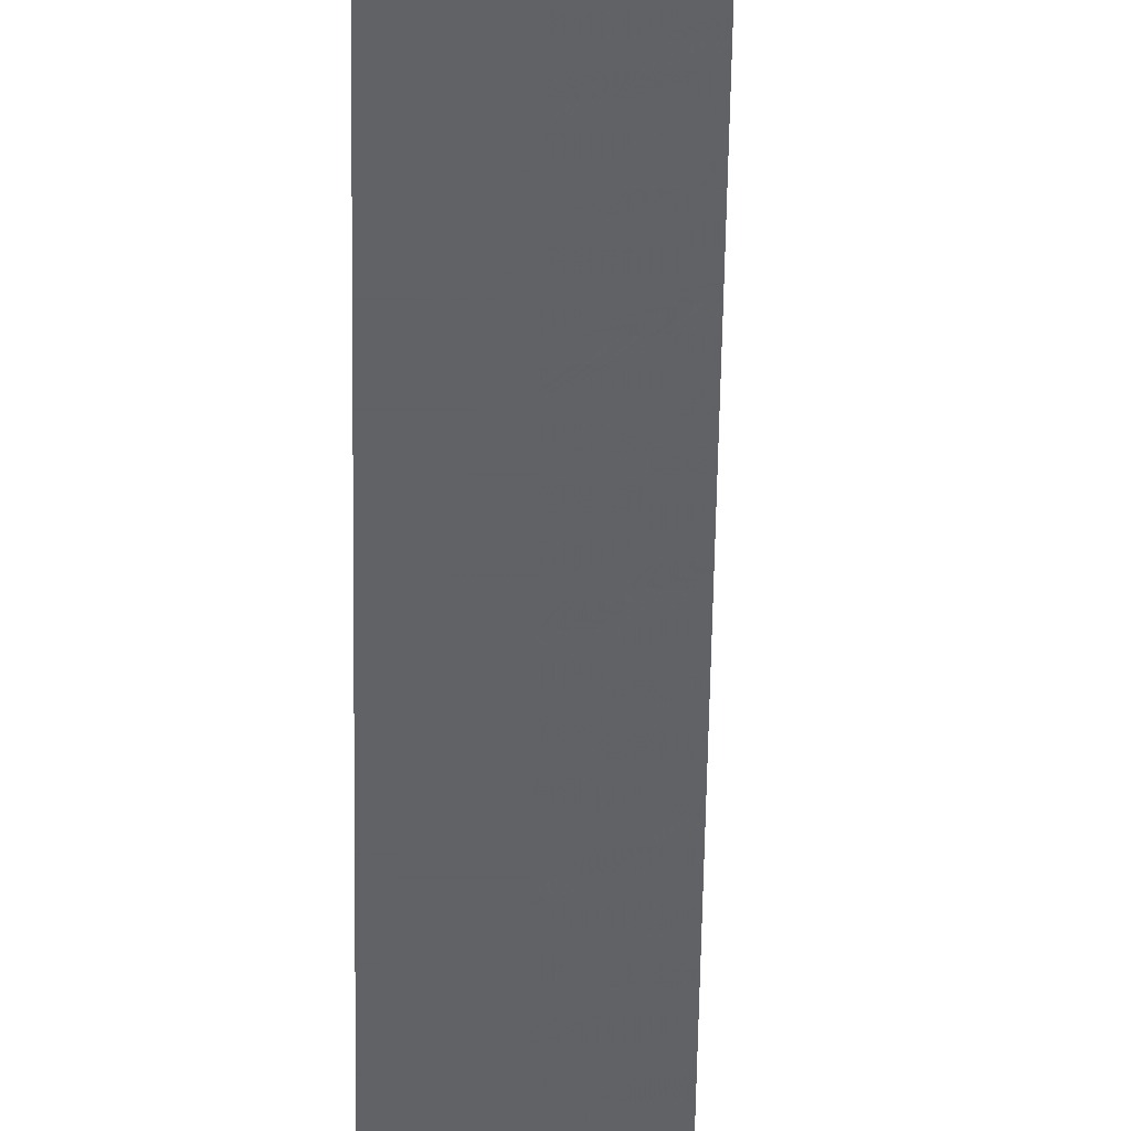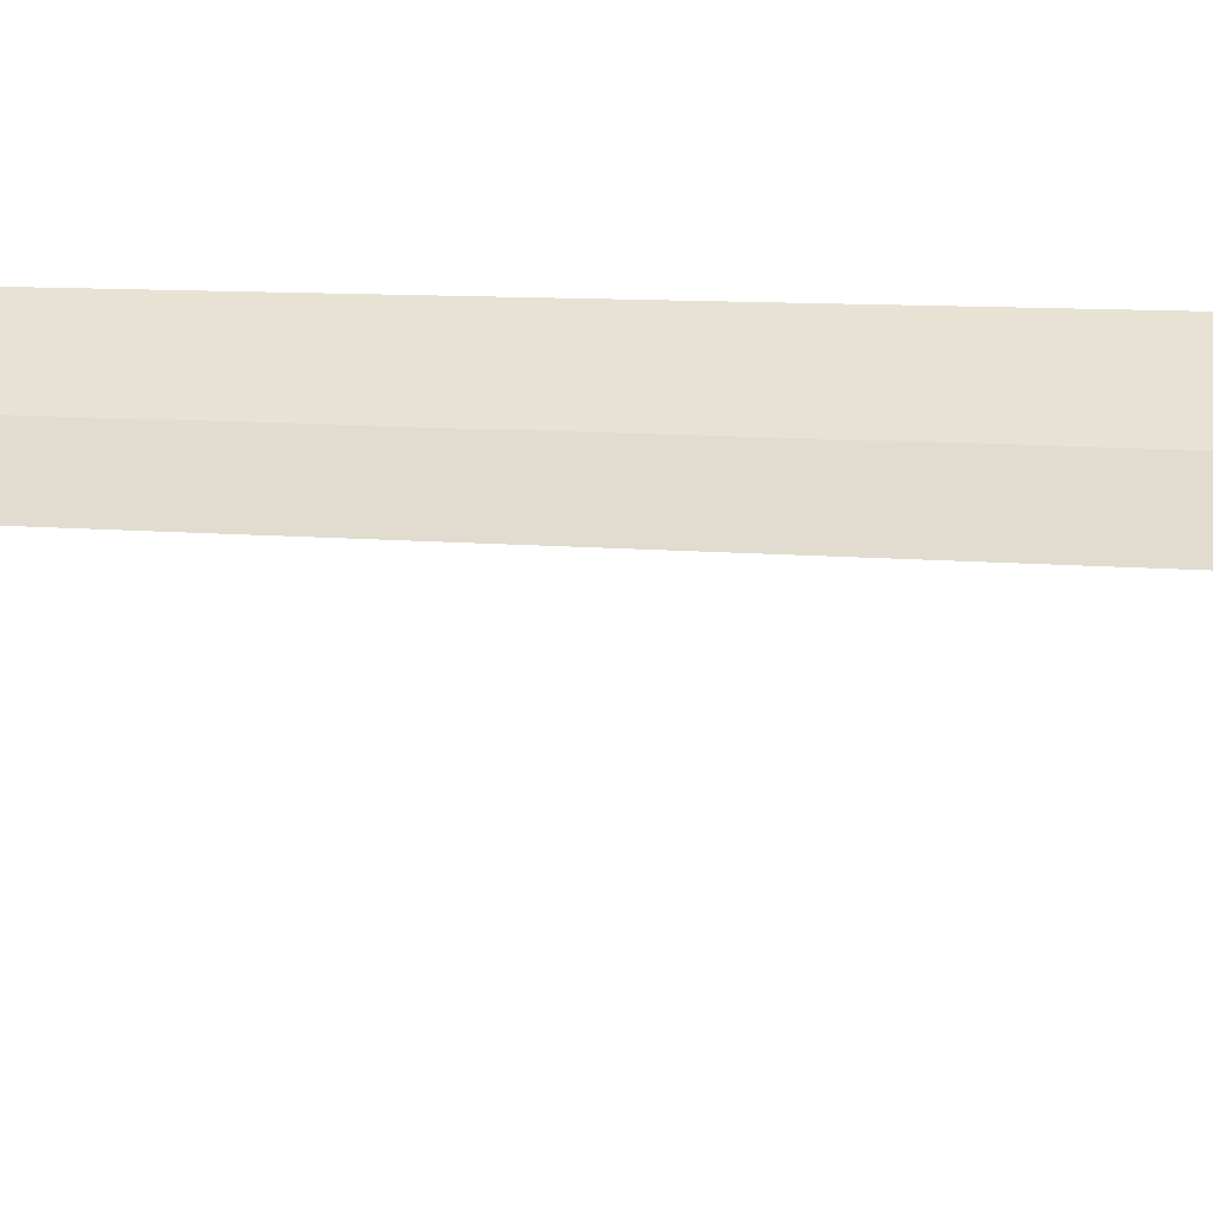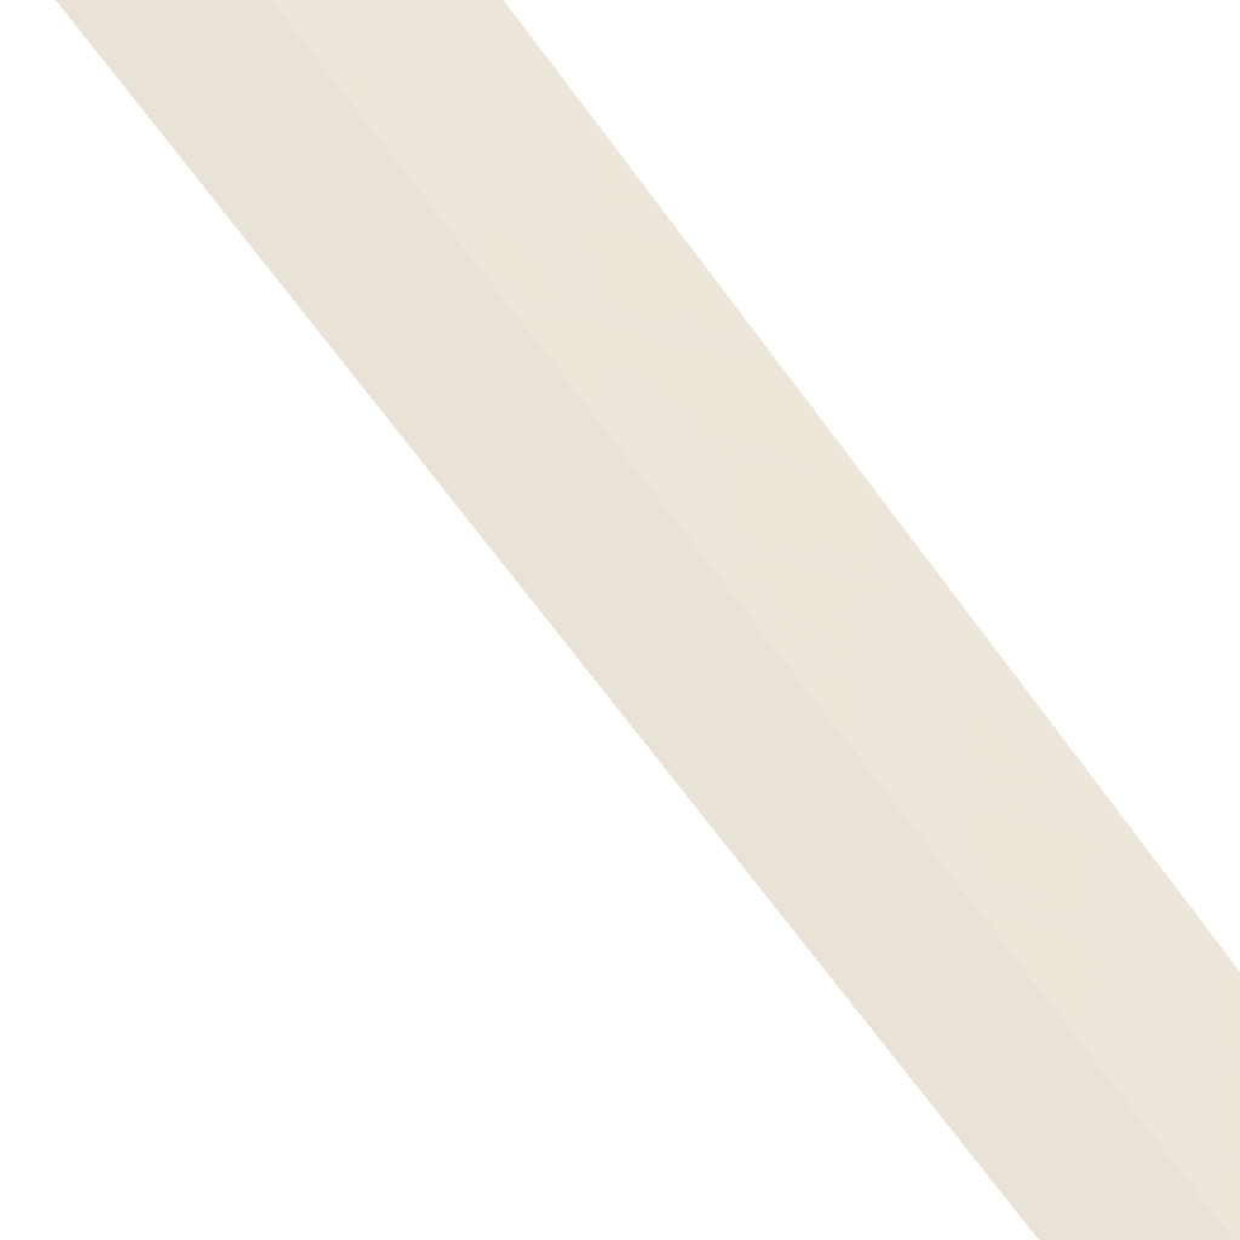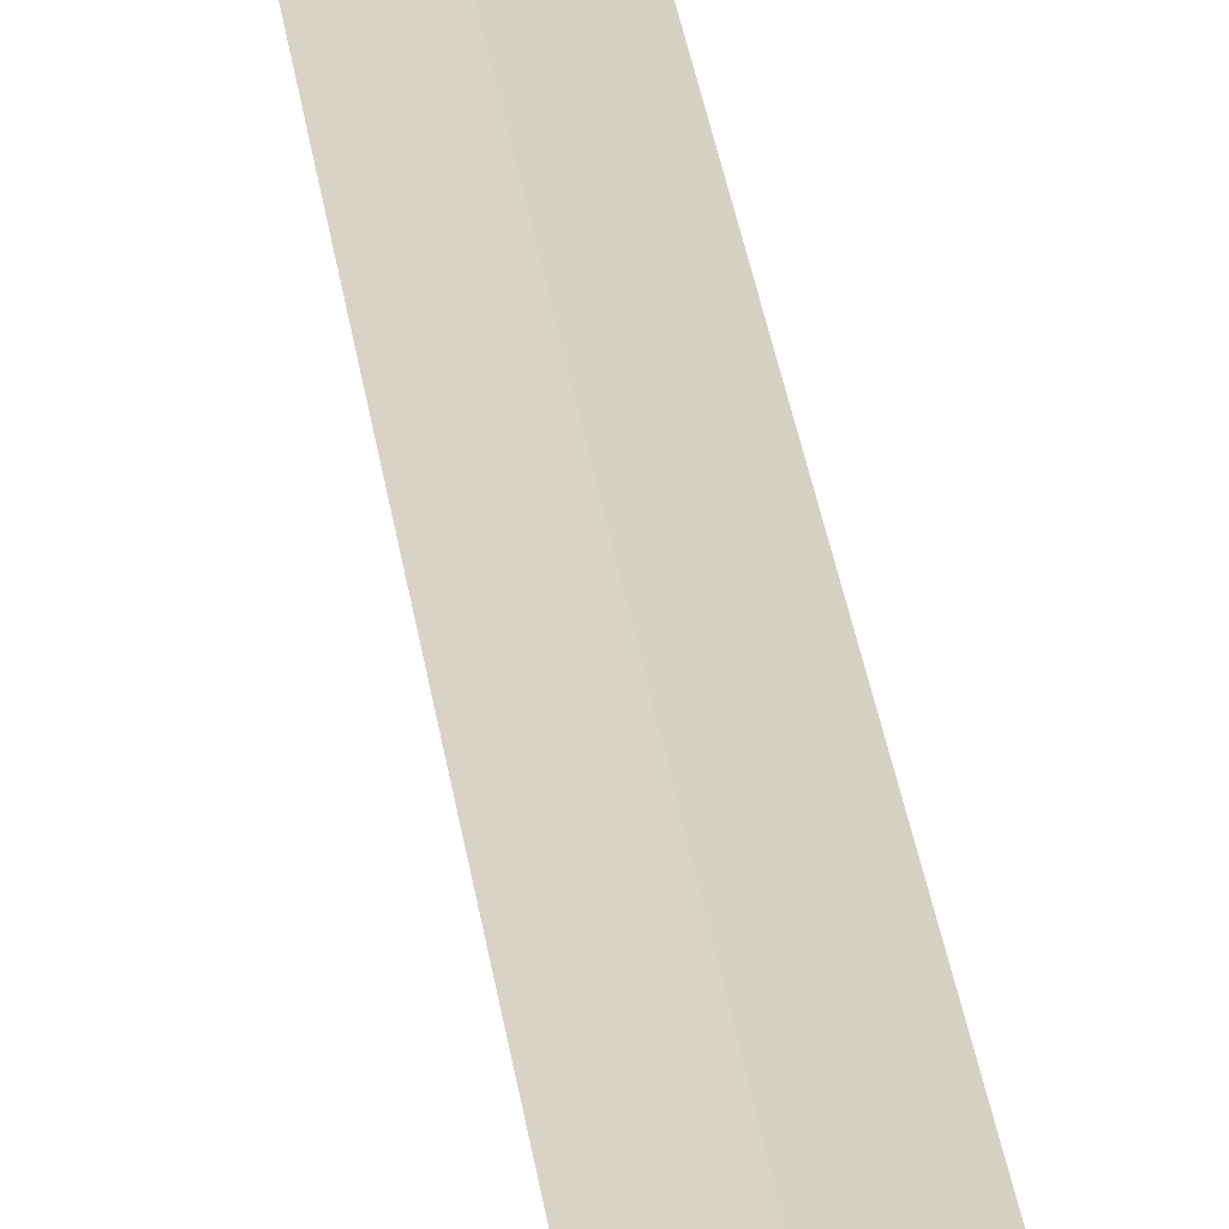
<metadata>
{"format":"obj","ext":"obj","renderer":"f3d","projection":"perspective","resolution":1024,"background":"white","views":[{"elev":-50.2,"azim":179.3,"up":"+Y"},{"elev":25.0,"azim":94.0,"up":"+Y"},{"elev":52.9,"azim":-31.7,"up":"+Y"},{"elev":31.0,"azim":172.6,"up":"+Y"}]}
</metadata>
<code>
v 42.28 169.9 1
v 41.91 170 1
v 41.85 169.5 0
v 42.27 169.4 0
v 42.66 169.8 1
v 42.28 169.9 30
f 1 3 2
f 1 5 4
f 1 4 3
f 1 6 5
f 1 2 6

</code>
